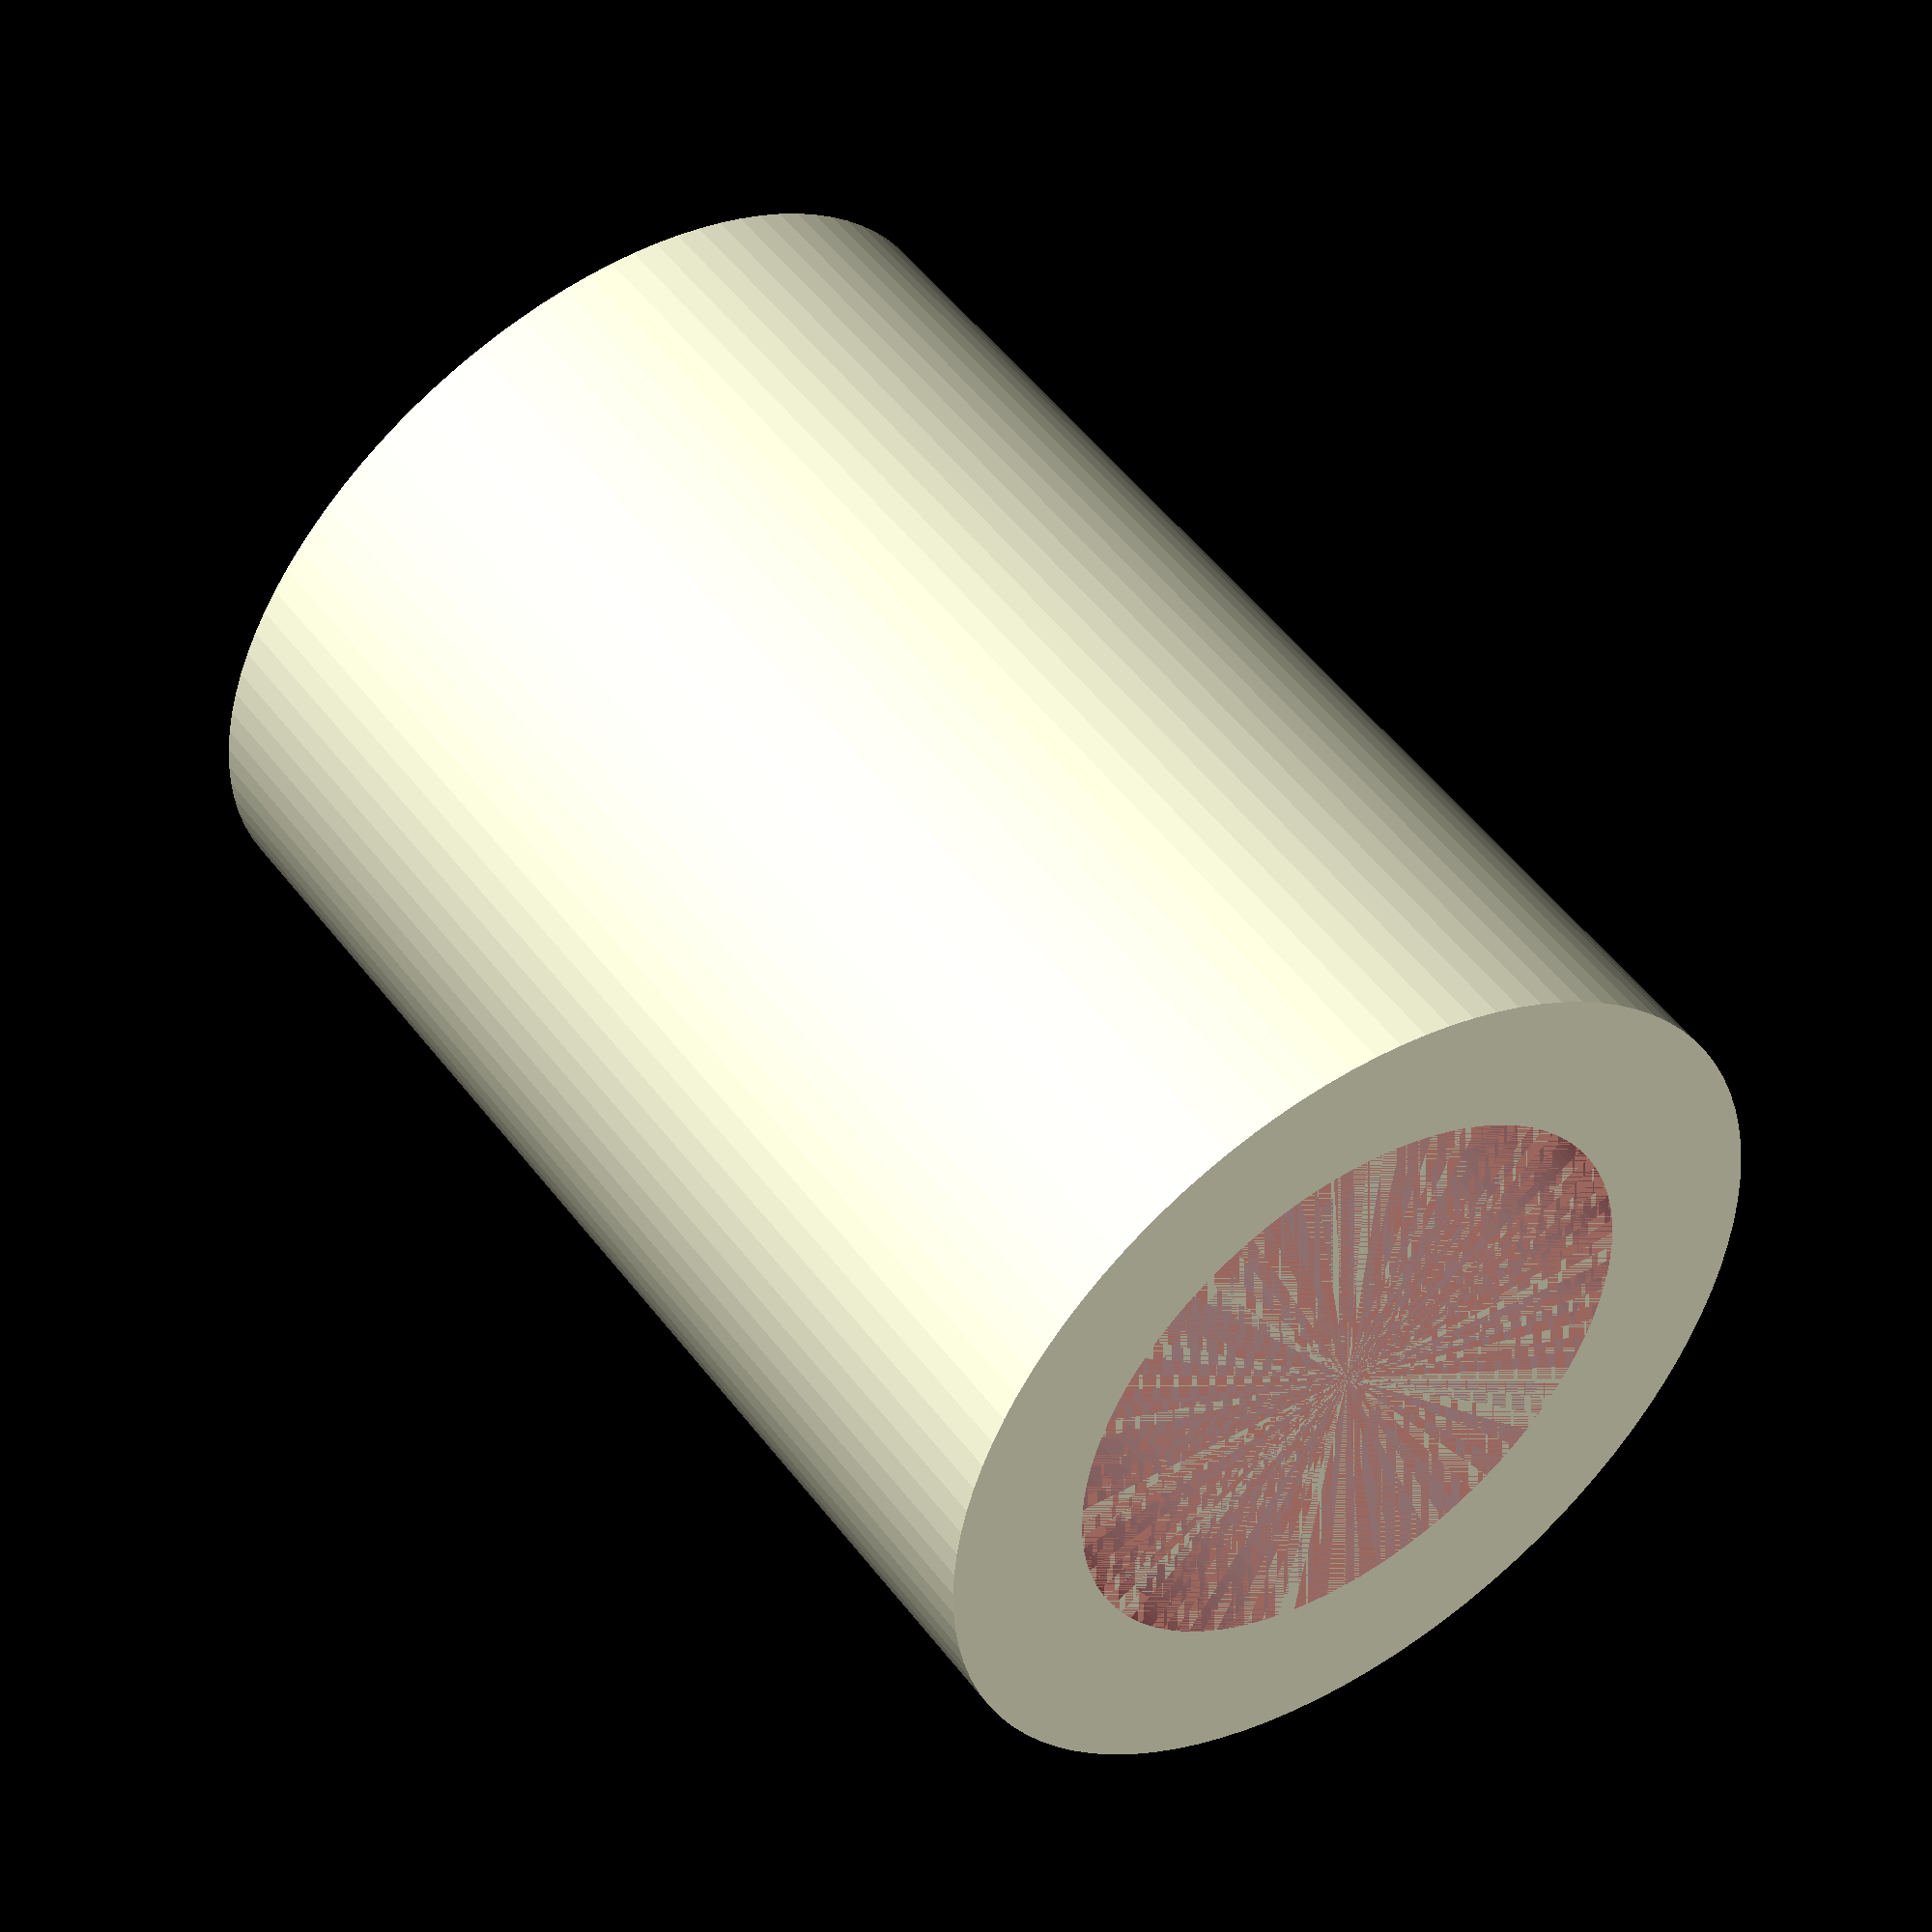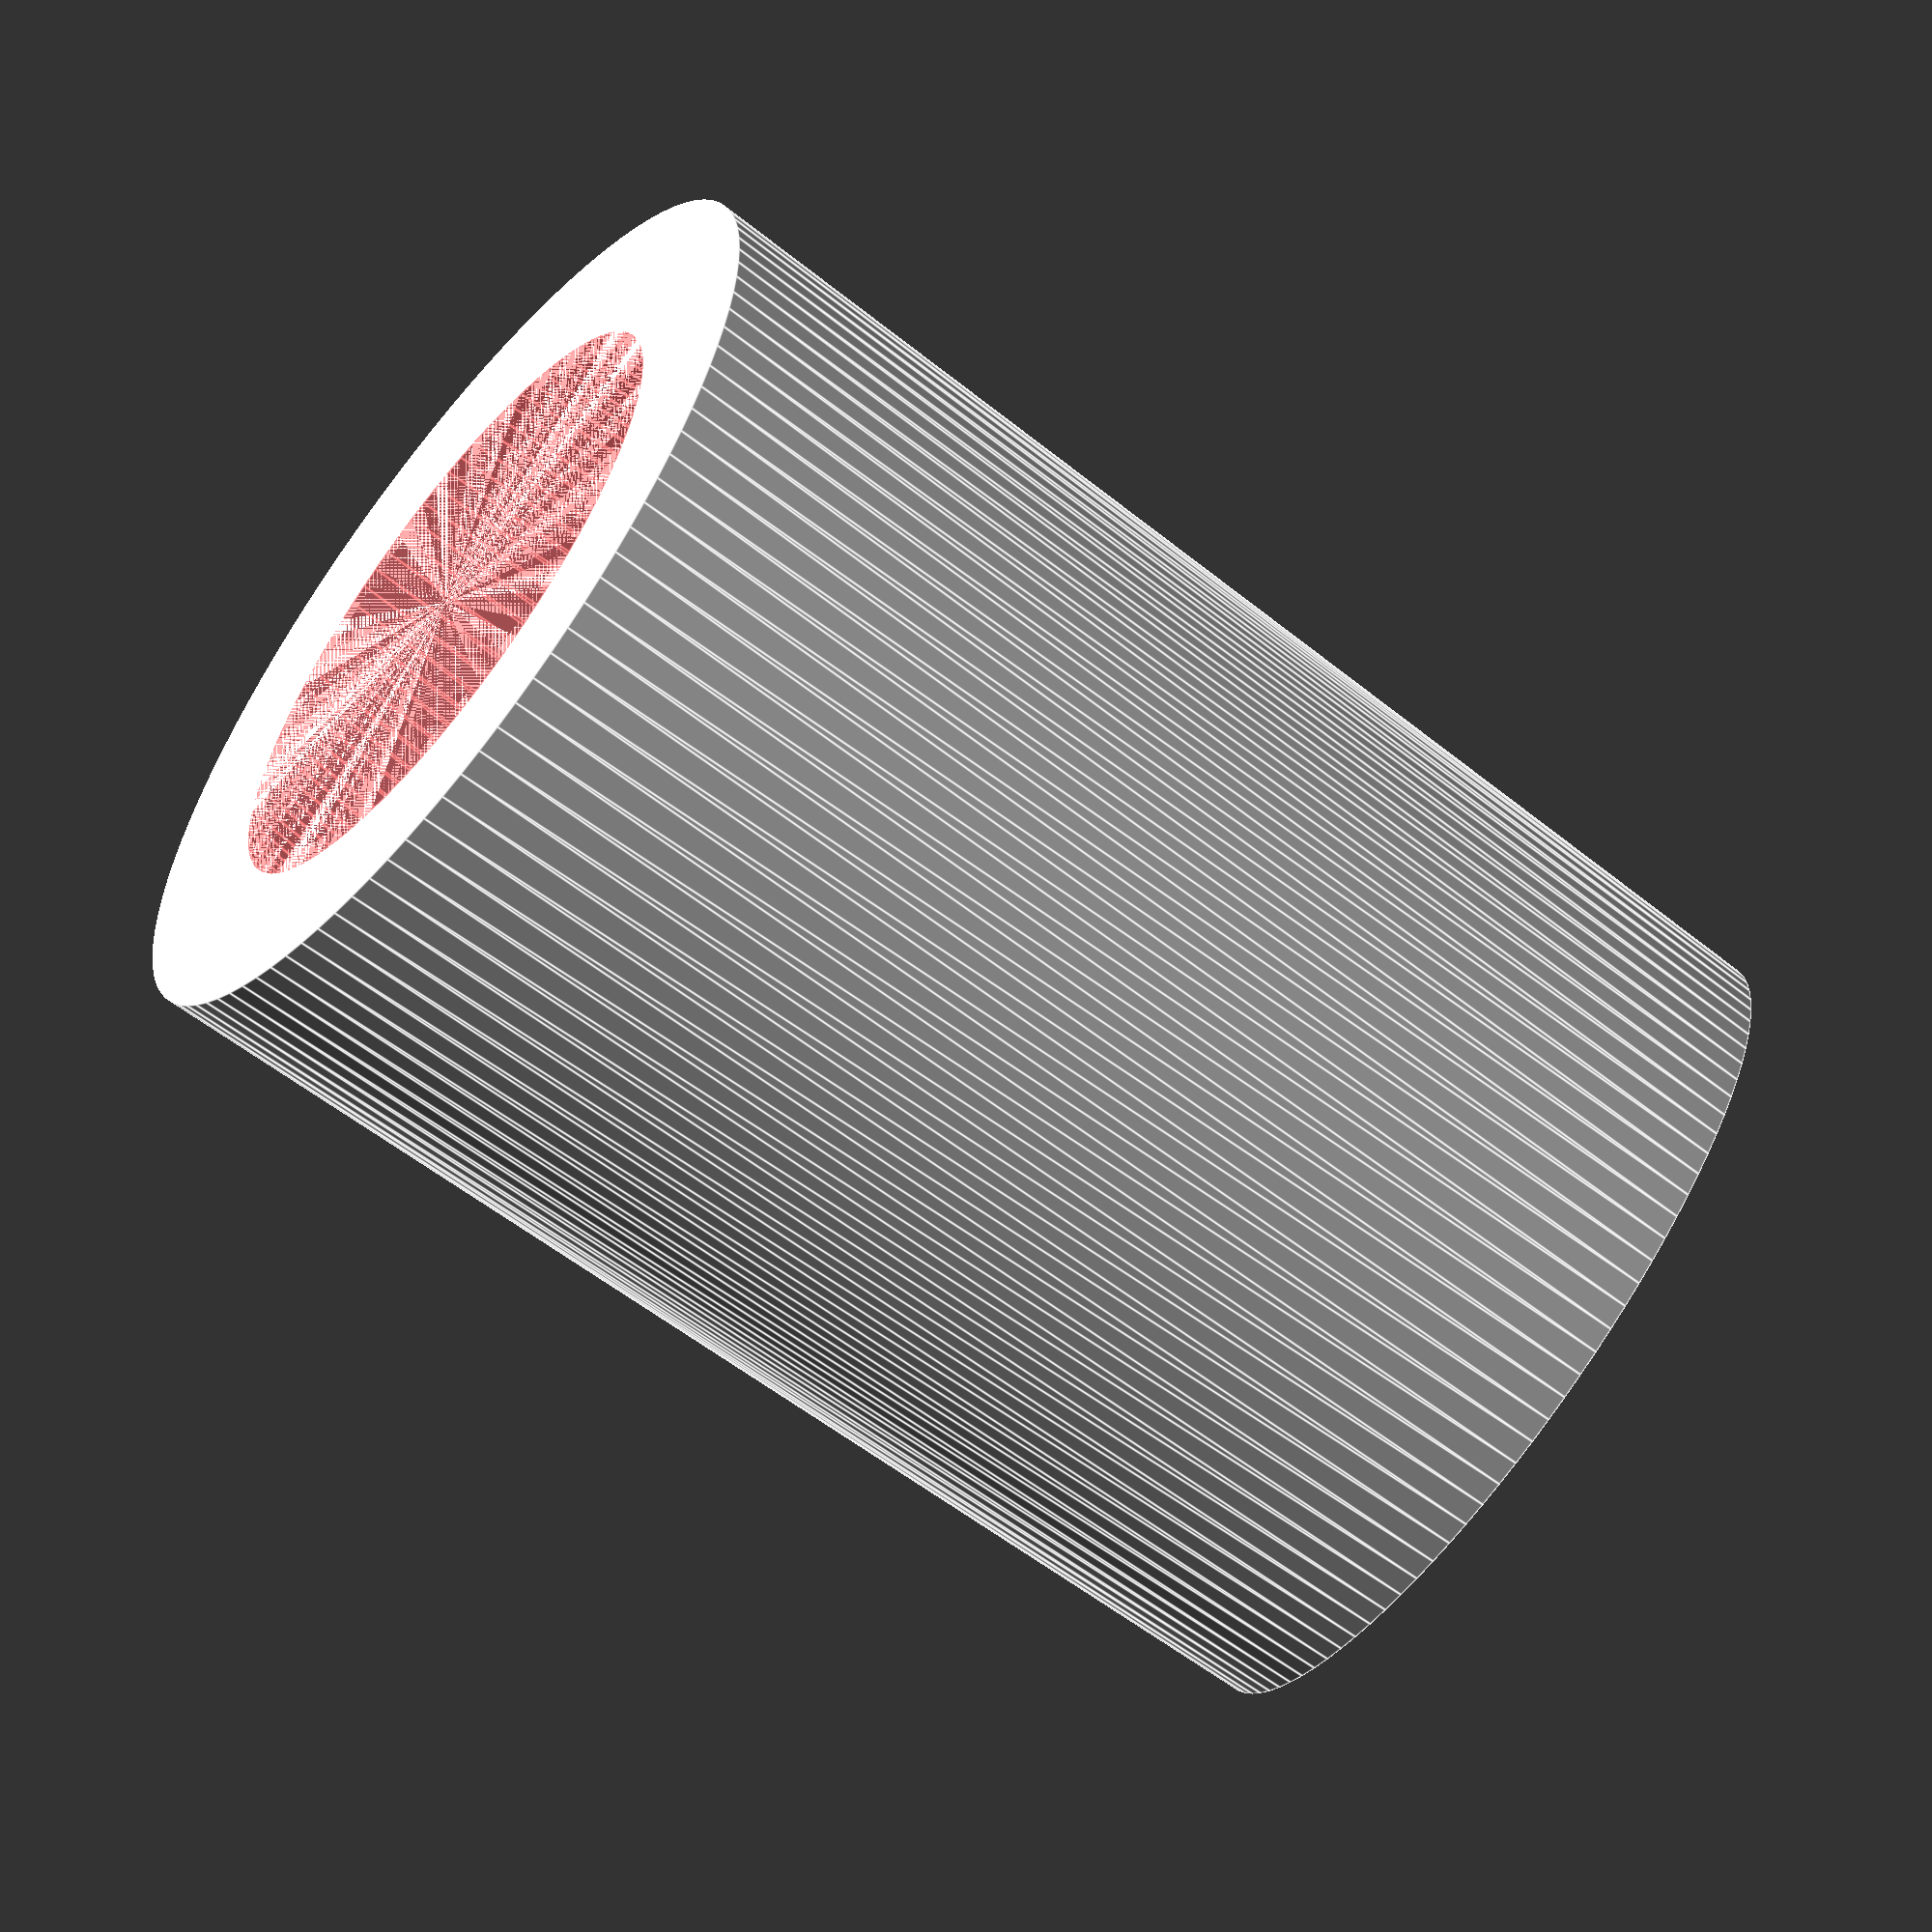
<openscad>
/*
Description : makes shop Vac attachment for Dewalt Table saw
*/

/*****************************************************************************
CONSTANTS
*****************************************************************************/
fn=100;
PI = 4 * atan2(1,1);
HATACHI_OUTER_DIAMETER_1 = 52;
HATACHI_OUTER_DIAMETER_2 = 47;
HATACHI_INNER_DIAMETER_1 = 32;
HATACHI_INNER_DIAMETER_2 = 31;
HATACHI_ADAPTER_LENGTH = 70;

OUTER_DIAMETER1 = 57.5;
OUTER_DIAMETER2 = 58.0;

INNER_DIAMETER1 = 31.0;
INNER_DIAMETER2 = 32.0;

OUTER_DIAMETER3 = OUTER_DIAMETER1;
OUTER_DIAMETER4 = 56.0;

INNER_DIAMETER3 = 31.0;
INNER_DIAMETER4 = OUTER_DIAMETER4;
ADAPTER_HEIGHT = 30;

/*****************************************************************************
FUNCTIONS - code to make reading modules easier to understand.
******************************************************************************/
function half(x) = x/2;

/*****************************************************************************
Directives - defines what to build with optional features.
*****************************************************************************/
INCLUDE_THING = 0;
BUILD_SHOP_VAC_ATTACHMENT = 0;
BUILD_BUILT_IN_VAC_ATTACHMENT = 0; //THIS IS FOR USE WITH ROUTER VACCUM ATTACHMENT.
BUILD_BUILT_IN_VAC_ADDITIONAL_ATTACHMENT=0; //The above attachment is too short.
BUILD_HATACHI_VAC_ADAPTER = 1;
//this lengthens the attachment; hopefully to give a more stable hold.

/*****************************************************************************
MAIN SUB - where the instructions start.
*****************************************************************************/
build();

/*****************************************************************************
MODULES: - the meat of the project.
*****************************************************************************/
module build()
{
    if (BUILD_SHOP_VAC_ATTACHMENT) 
    {
        shopVacAttachment();
    }
    if (BUILD_BUILT_IN_VAC_ATTACHMENT) 
    {
        builtInVaccumAdapter();
    }
    if(BUILD_BUILT_IN_VAC_ADDITIONAL_ATTACHMENT)
    {
        additionalTubeForBuiltInAdapter();
    }
    if(BUILD_HATACHI_VAC_ADAPTER)
    {
        hatachi_Vac_Adapter();        
    }
}
/*
Version=3.0
*/

module hatachi_Vac_Adapter() {
    //this is for connecting the builtin shop vaccum 
    //to the hatachi chop saw.
    
    // tube(ADAPTER_HEIGHT, OUTER_DIAMETER2, OUTER_DIAMETER1, INNER_DIAMETER1);
    difference()
    {
        tube(HATACHI_ADAPTER_LENGTH, HATACHI_OUTER_DIAMETER_1, HATACHI_OUTER_DIAMETER_2, HATACHI_INNER_DIAMETER_1, HATACHI_INNER_DIAMETER_2, true);
        #cylinder(h=HATACHI_ADAPTER_LENGTH, d1=35, d2=HATACHI_OUTER_DIAMETER_2-1, center=true, $fn=100);
    }

}

module shopVacAttachment() 
{
    union()
    {
        tube(ADAPTER_HEIGHT, OUTER_DIAMETER2, OUTER_DIAMETER1, INNER_DIAMETER1);
        translate([0,0,ADAPTER_HEIGHT])
        tube(ADAPTER_HEIGHT, OUTER_DIAMETER3, OUTER_DIAMETER4, INNER_DIAMETER3,INNER_DIAMETER4);
    }    
}

module builtInVaccumAdapter() 
{
    //35 mm diameter of attachment
    //30 mm initial dia of vacuum hose
    //31.5 mm final dia of vacuum hose
    //30 mm lenght of attachment

    attachmentHeight = 30;
    receptorDiameter = 35;
    vacuumHoseStartDia = 30;
    vacuumHoseEndDia = 31.5;

    tube(attachmentHeight, receptorDiameter-1, receptorDiameter, vacuumHoseStartDia,vacuumHoseEndDia);
}

module additionalTubeForBuiltInAdapter() 
{
    attachmentHeight = 42;
    receptorDiameter = 35;
    vacuumHoseStartDia = 32;
    vacuumHoseEndDia = 33;

    tube(attachmentHeight, receptorDiameter, receptorDiameter, vacuumHoseStartDia,vacuumHoseEndDia);
}

module tube(h, od1, od2, id1, id2, center=false)
{
    difference()
    {
        cylinder(h=h, d1=od1, d2=od2, center=center, $fn=100);
        cylinder(h=h, d1=id1, d2=id2, center=center, $fn=100);
    }
}


</openscad>
<views>
elev=129.0 azim=254.9 roll=35.7 proj=o view=wireframe
elev=67.0 azim=143.3 roll=232.8 proj=o view=edges
</views>
